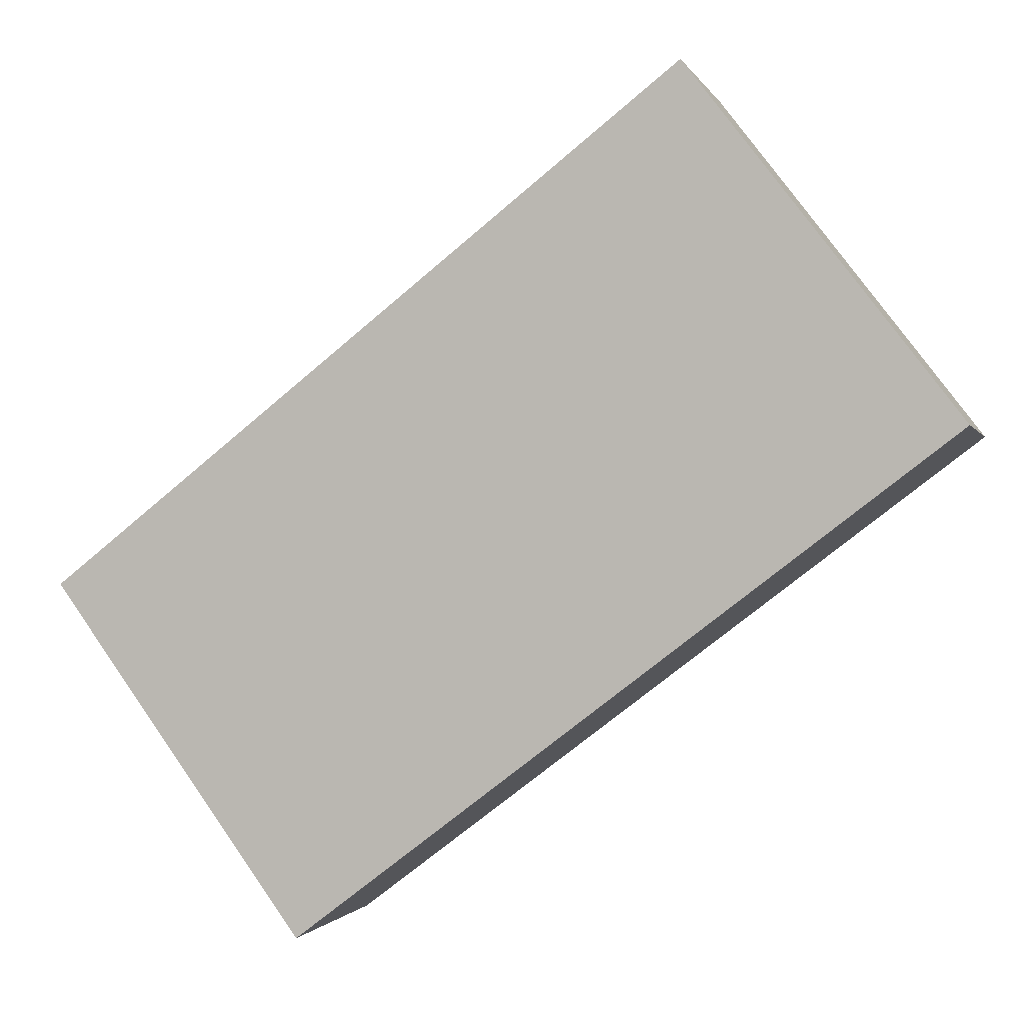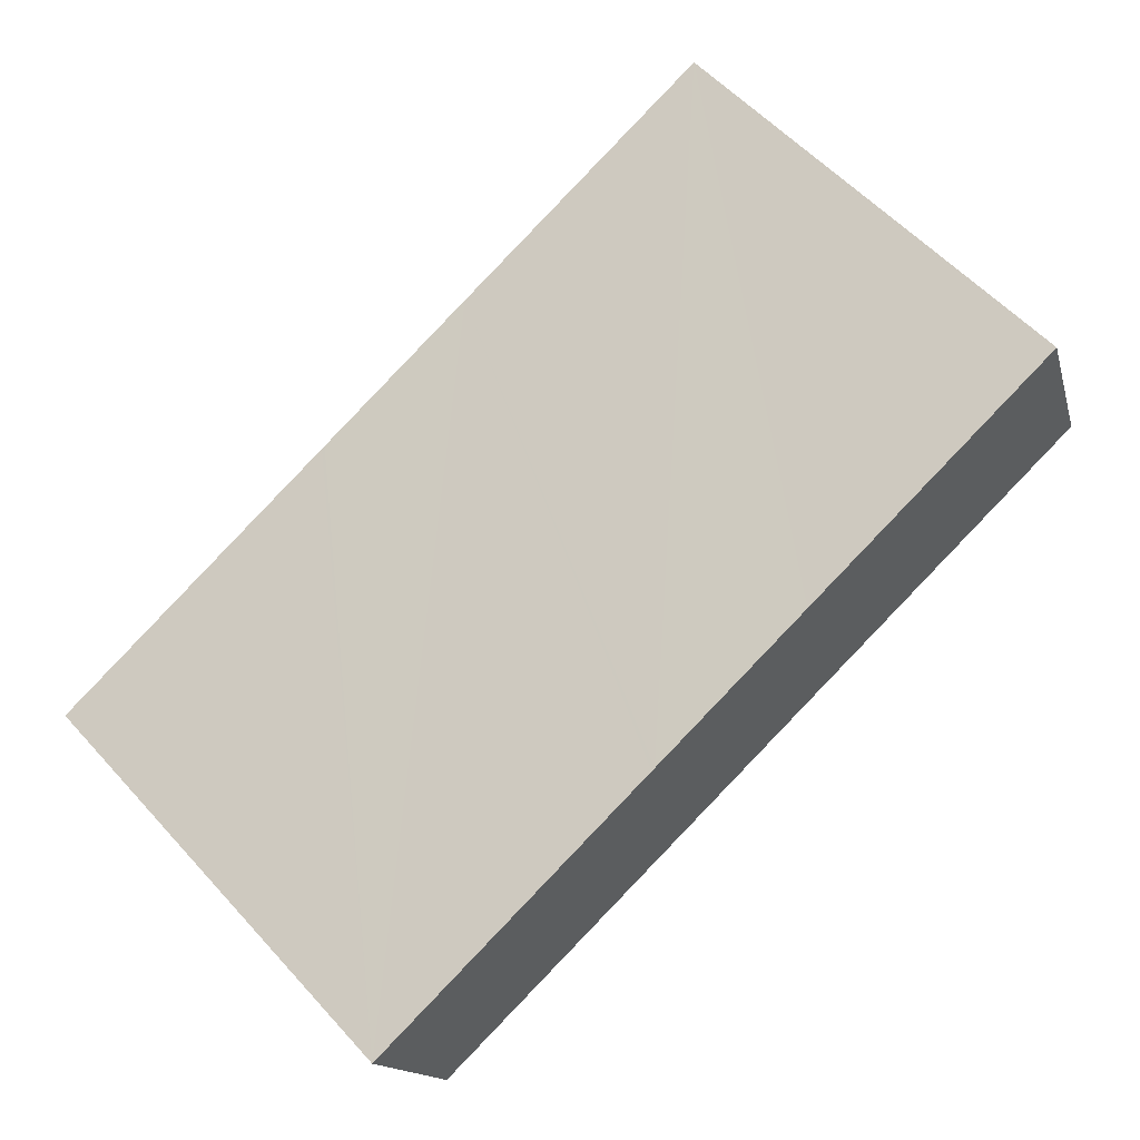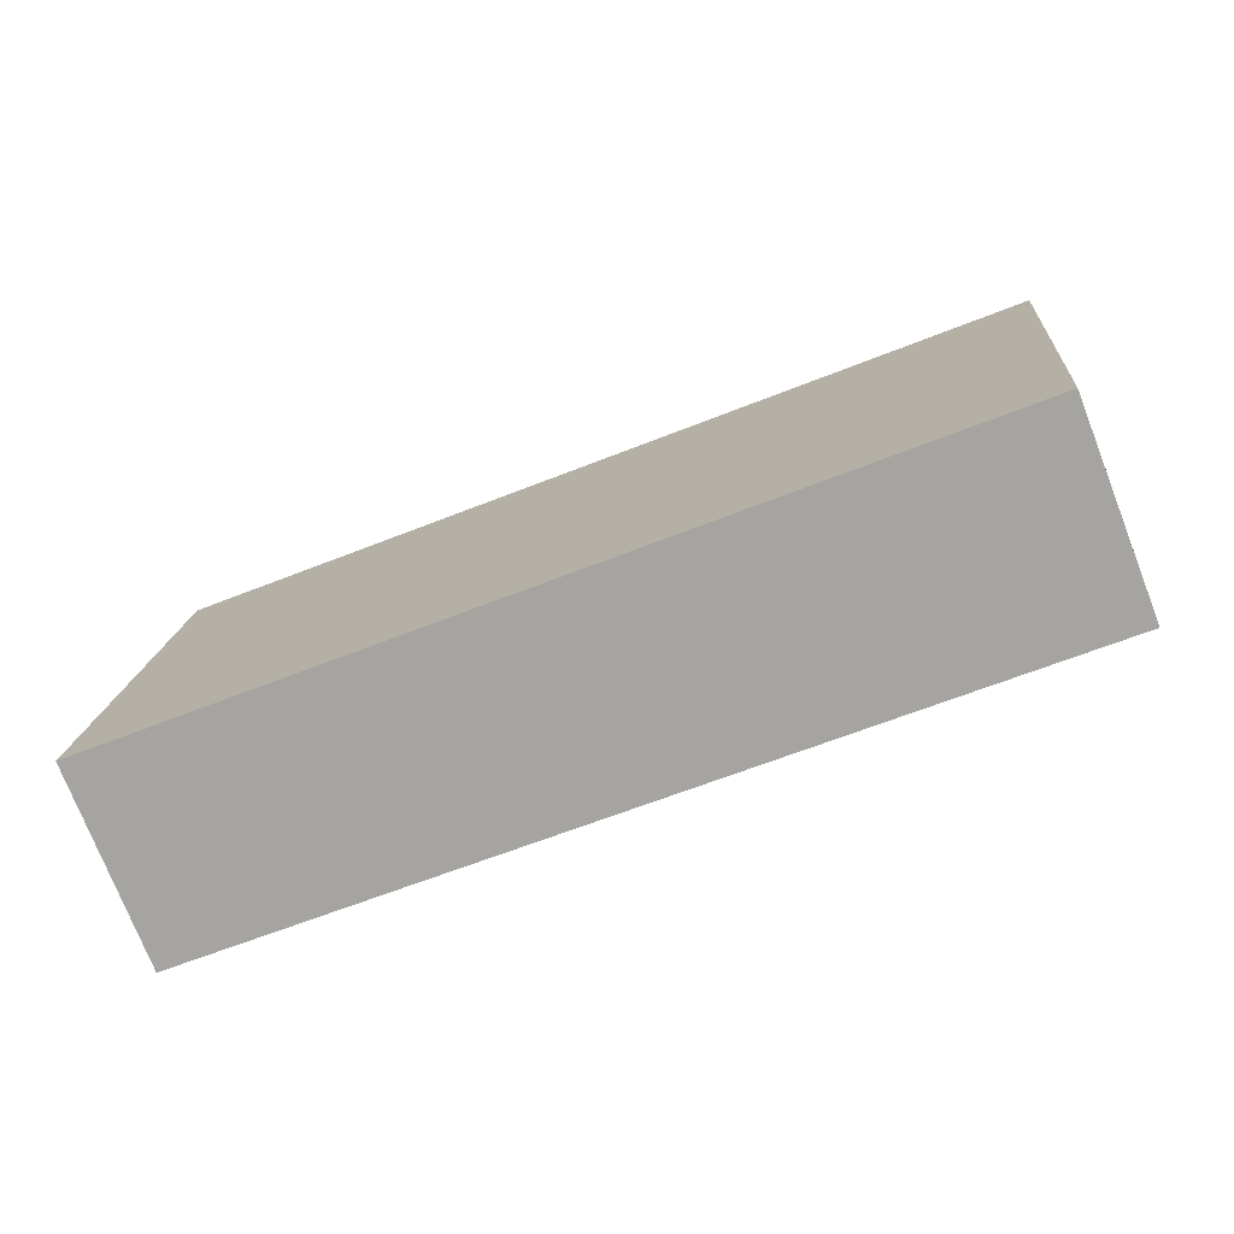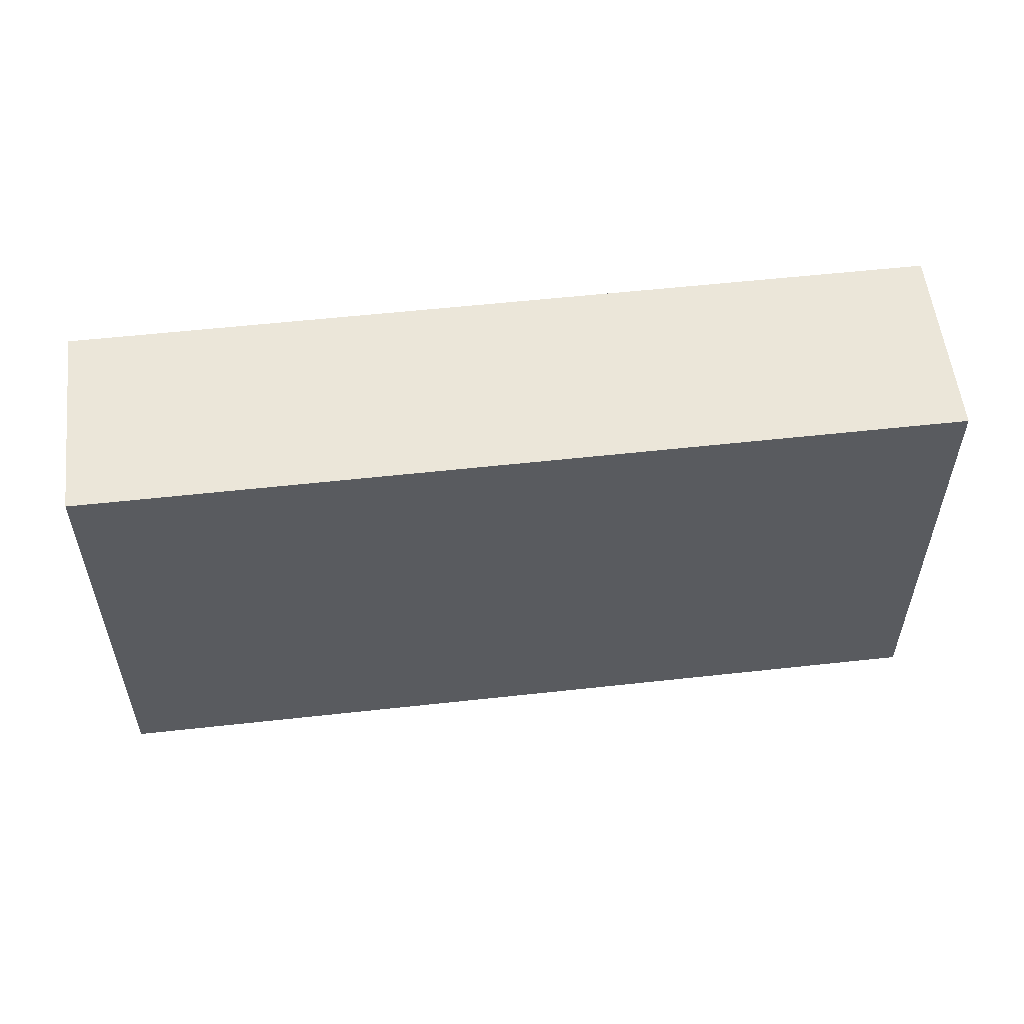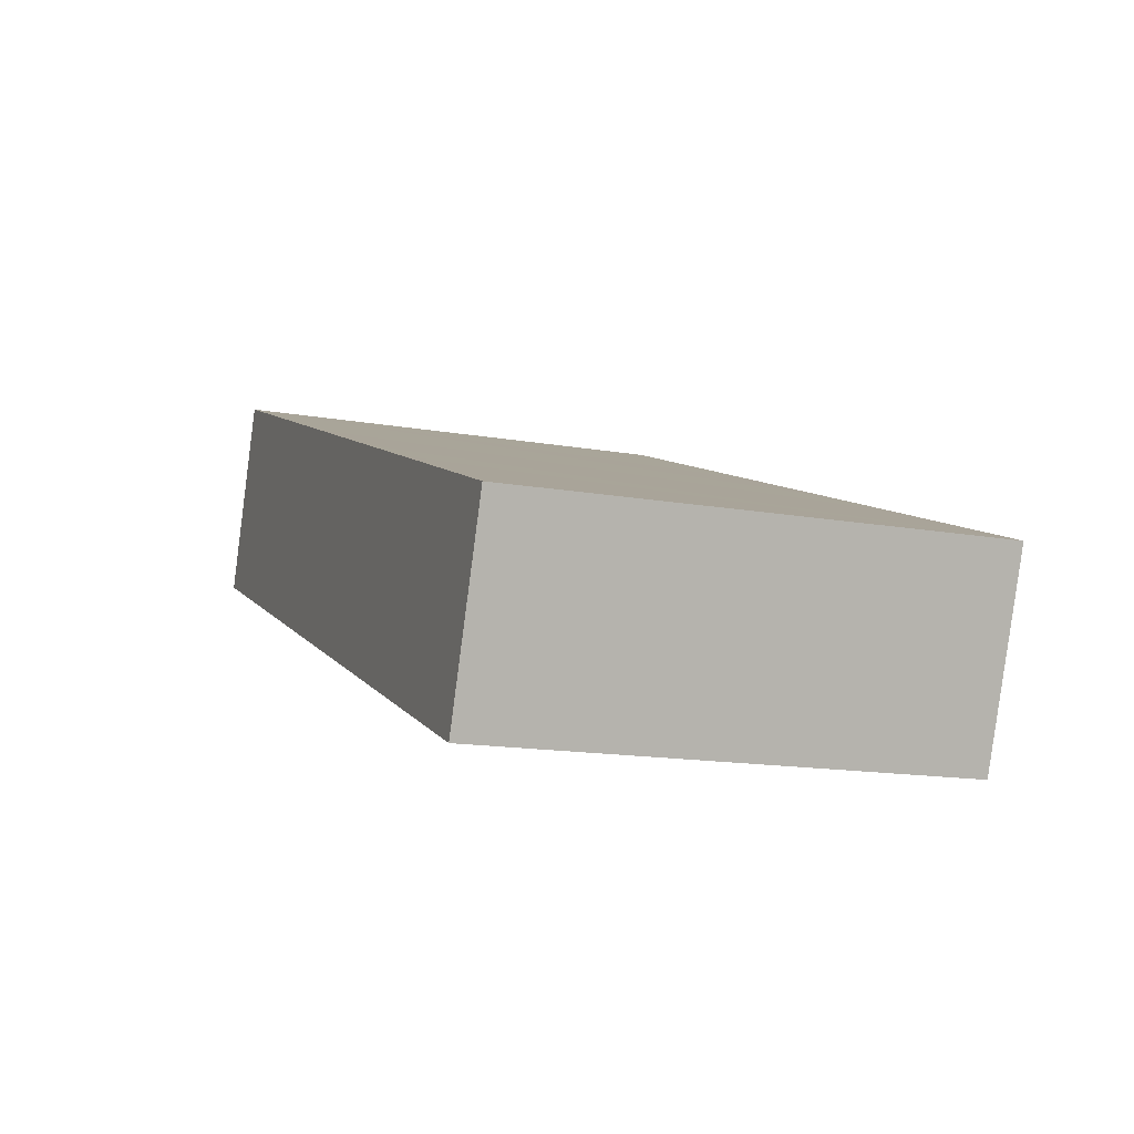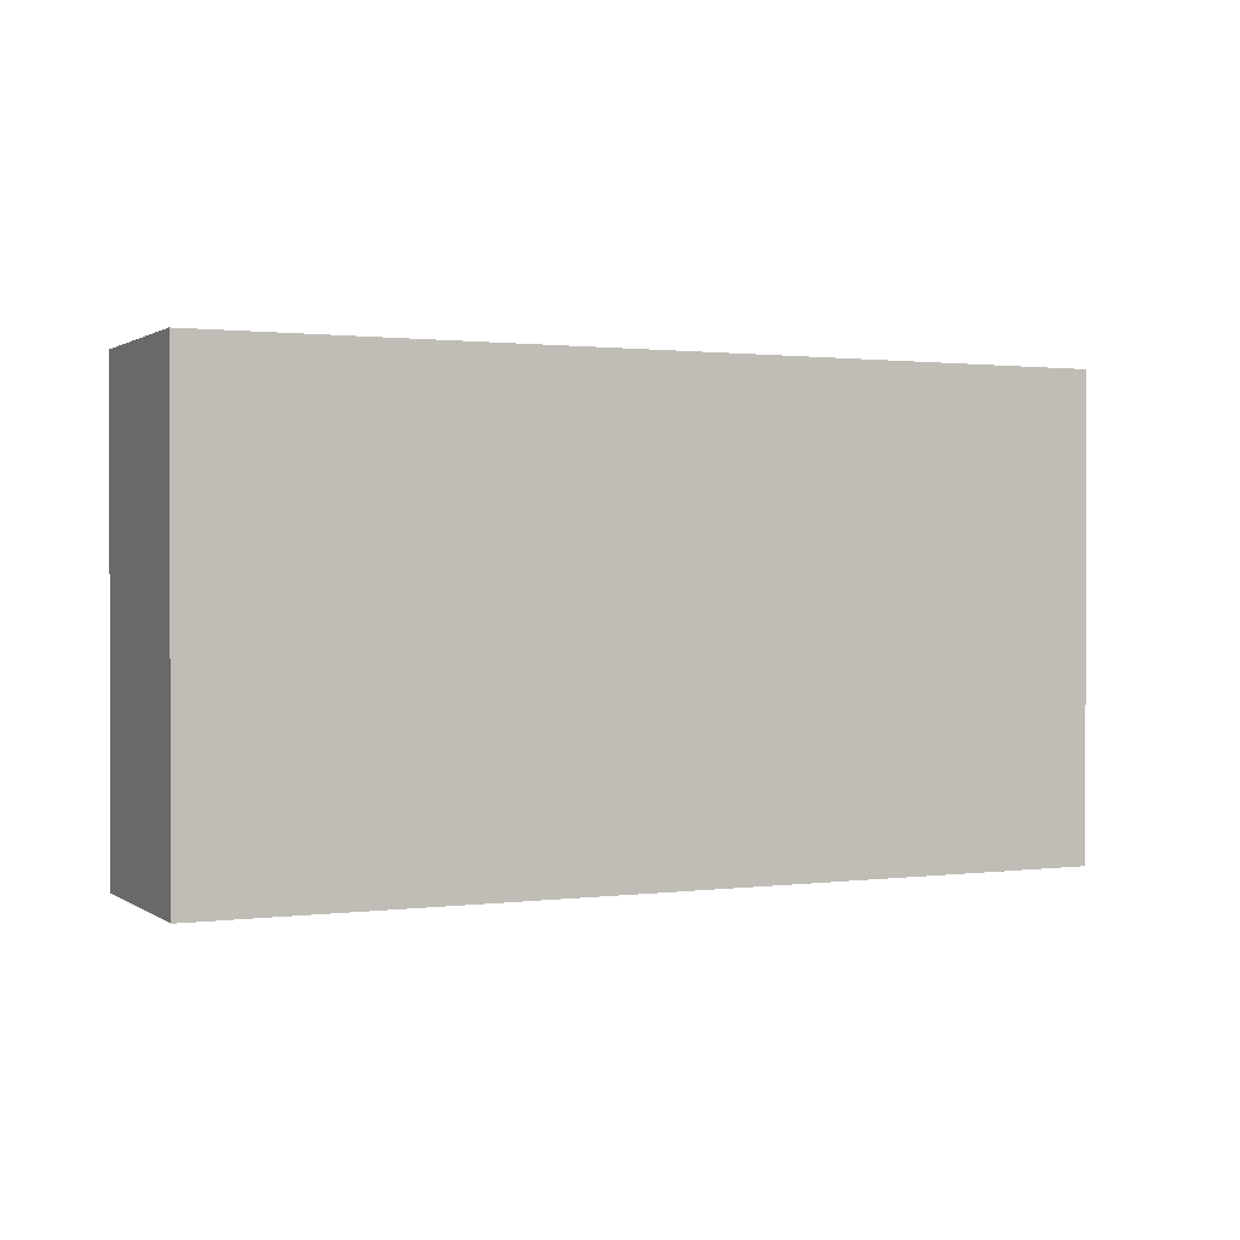
<metadata>
{"format":"obj","ext":"obj","renderer":"f3d","projection":"perspective","resolution":1024,"background":"white","views":[{"elev":76.2,"azim":144.8,"up":"+Z"},{"elev":58.0,"azim":138.1,"up":"+Z"},{"elev":15.6,"azim":-175.2,"up":"+Z"},{"elev":56.3,"azim":15.0,"up":"+Y"},{"elev":-15.2,"azim":69.5,"up":"+Z"},{"elev":1.0,"azim":-4.0,"up":"+Y"}]}
</metadata>
<code>
v  1.327 8.523 3.423
v  1.33 8.523 -0.525
v  0 8.523 5.219e-16
v  6.766 8.523 1.268
v  5.511 8.523 -2.176
v  8.75 8.523 -3.455
v  10.09 8.523 -0.047
v  10.59 8.523 -4.18
v  10.15 8.523 -0.072
v  12.14 8.523 -0.862
v  12.77 8.523 -5.044
v  16.2 8.523 -2.468
v  14.83 8.523 -5.858
v  16.2 1.511e-16 -2.468
v  14.83 3.587e-16 -5.858
v  12.77 3.089e-16 -5.044
v  10.59 2.56e-16 -4.18
v  8.75 2.116e-16 -3.455
v  5.511 1.332e-16 -2.176
v  1.33 3.215e-17 -0.525
v  0 0 0
v  1.327 -2.096e-16 3.423
v  6.766 -7.764e-17 1.268
v  10.09 2.878e-18 -0.047
v  10.15 4.409e-18 -0.072
v  12.14 5.278e-17 -0.862
g defaultobject
f 1 2 3
f 2 1 4
f 2 4 5
f 5 4 6
f 6 4 7
f 6 7 8
f 8 7 9
f 8 9 10
f 8 10 11
f 11 10 12
f 11 12 13
f 14 13 12
f 13 14 15
f 15 11 13
f 11 15 8
f 8 15 6
f 6 15 5
f 5 15 16
f 5 16 17
f 5 17 2
f 2 17 18
f 2 18 19
f 2 19 3
f 3 19 20
f 3 20 21
f 21 1 3
f 1 21 22
f 22 4 1
f 4 22 7
f 7 22 23
f 7 23 9
f 9 23 10
f 10 23 12
f 12 23 24
f 12 24 25
f 12 25 26
f 12 26 14
f 21 23 22
f 23 21 20
f 23 20 19
f 23 19 24
f 24 19 18
f 24 18 25
f 25 18 17
f 25 17 26
f 26 17 16
f 26 16 14
f 14 16 15

</code>
